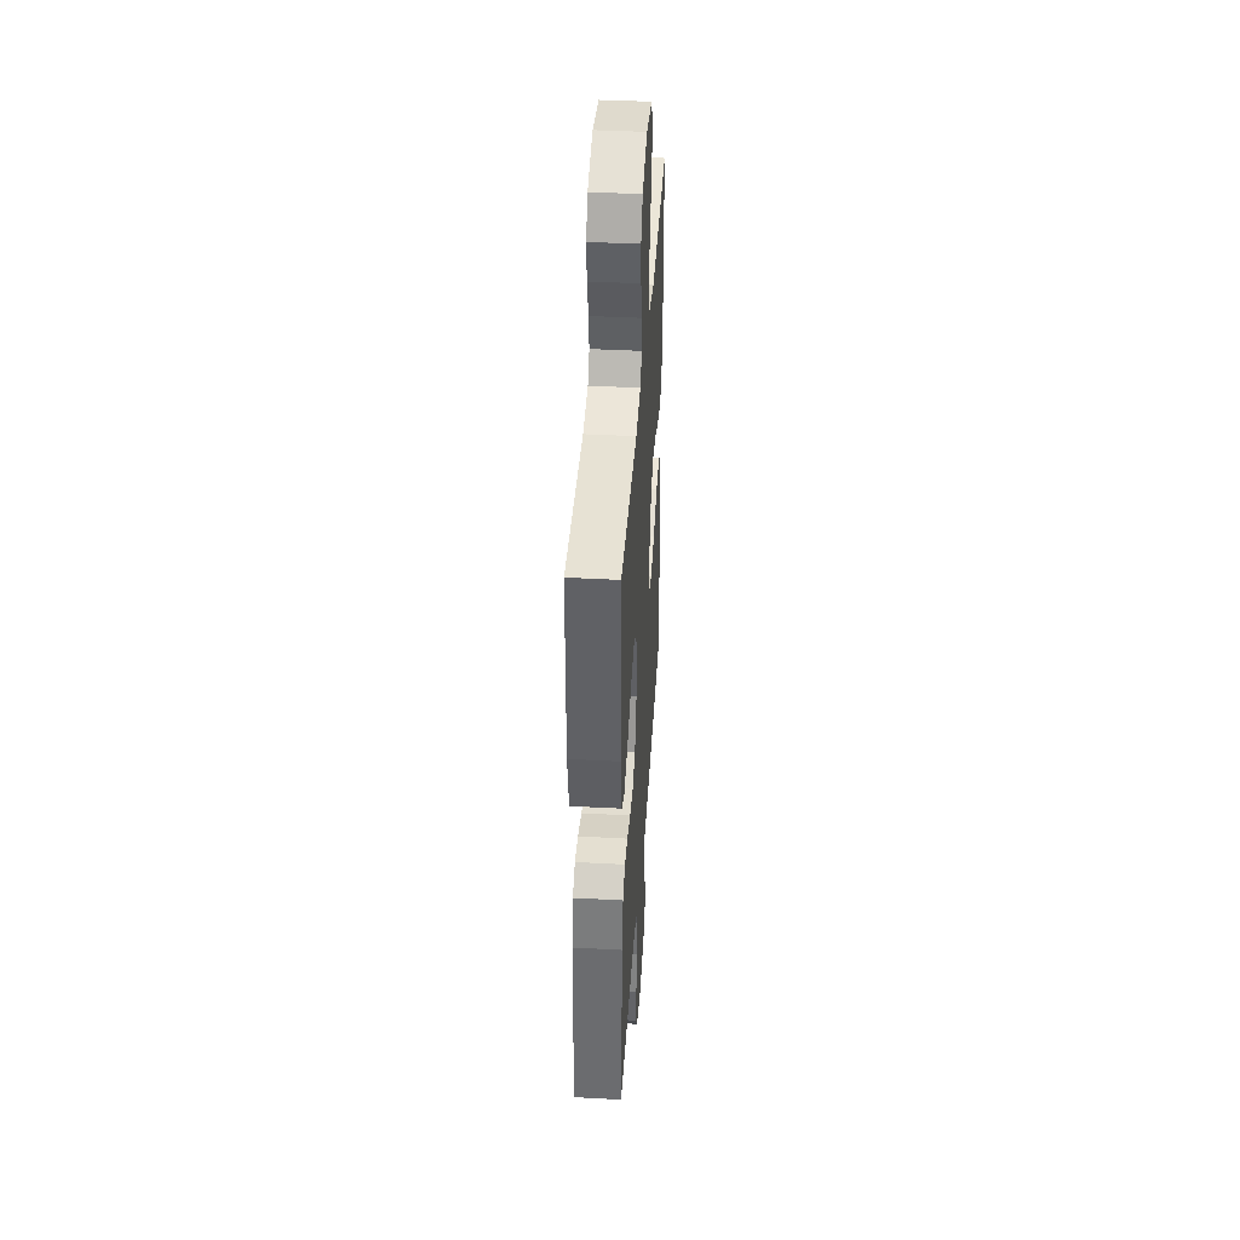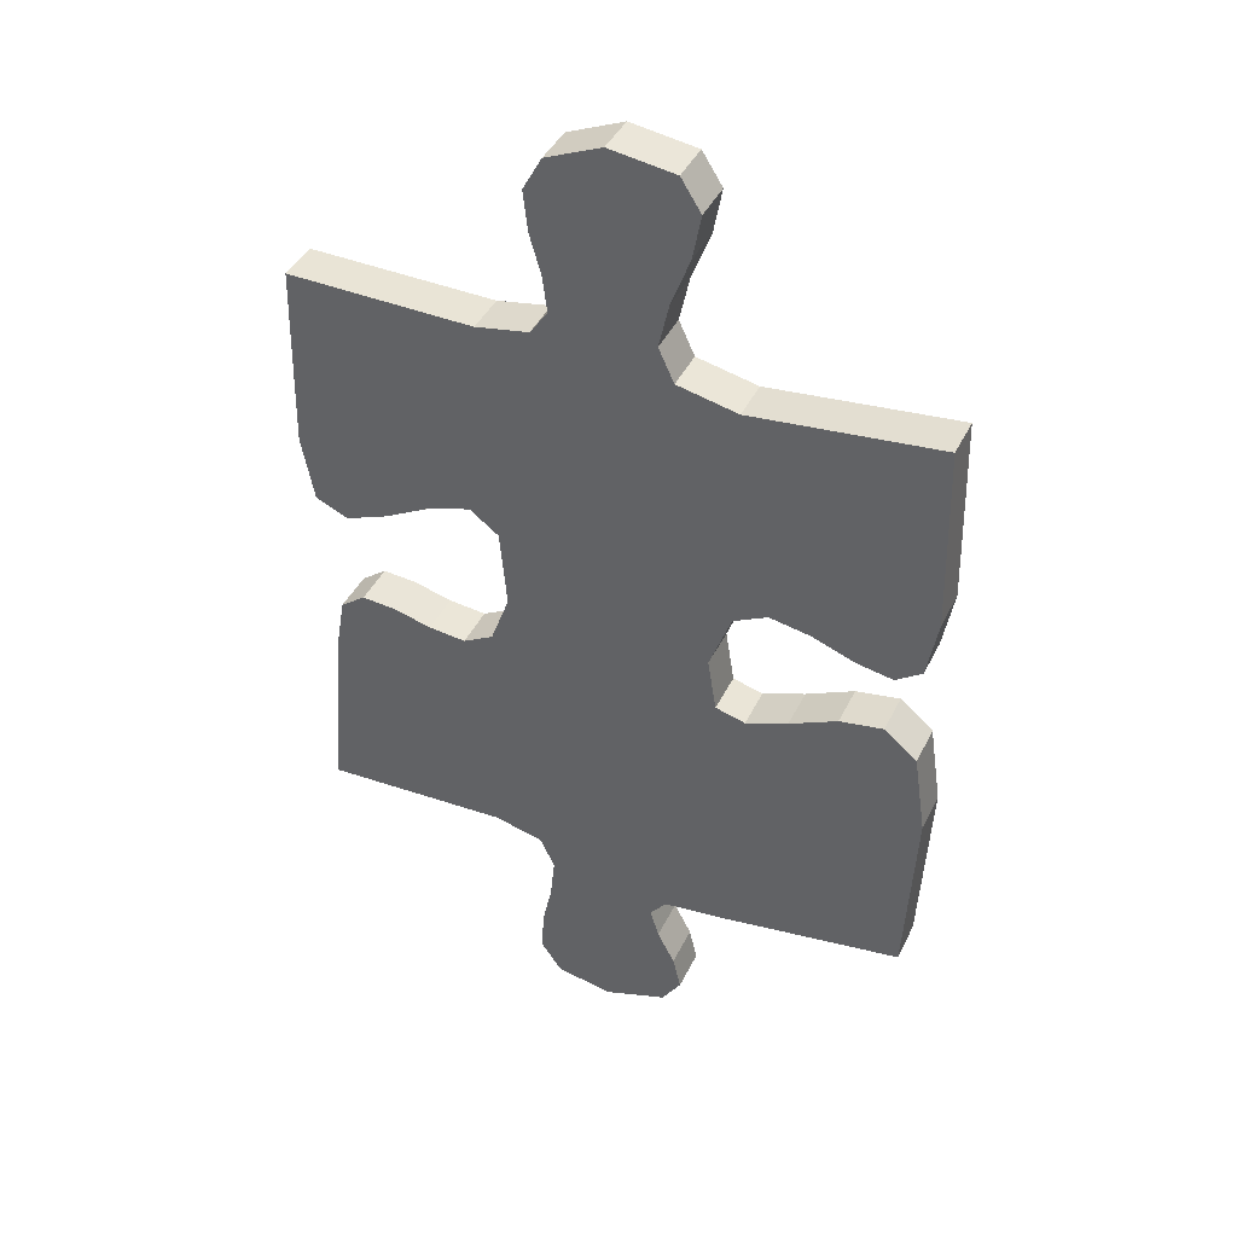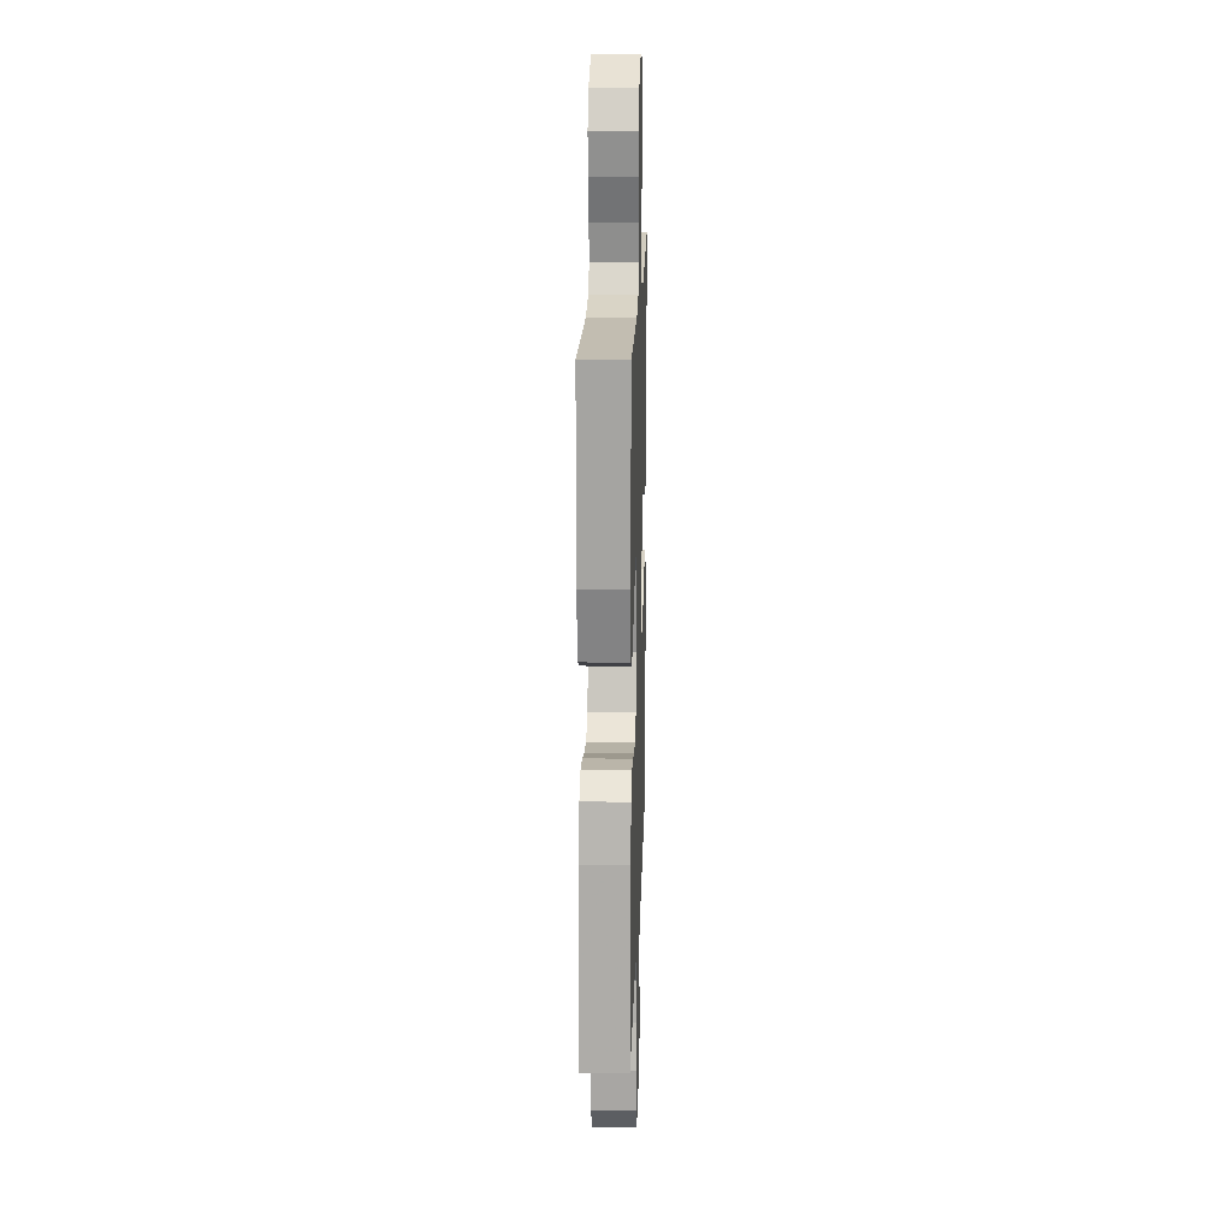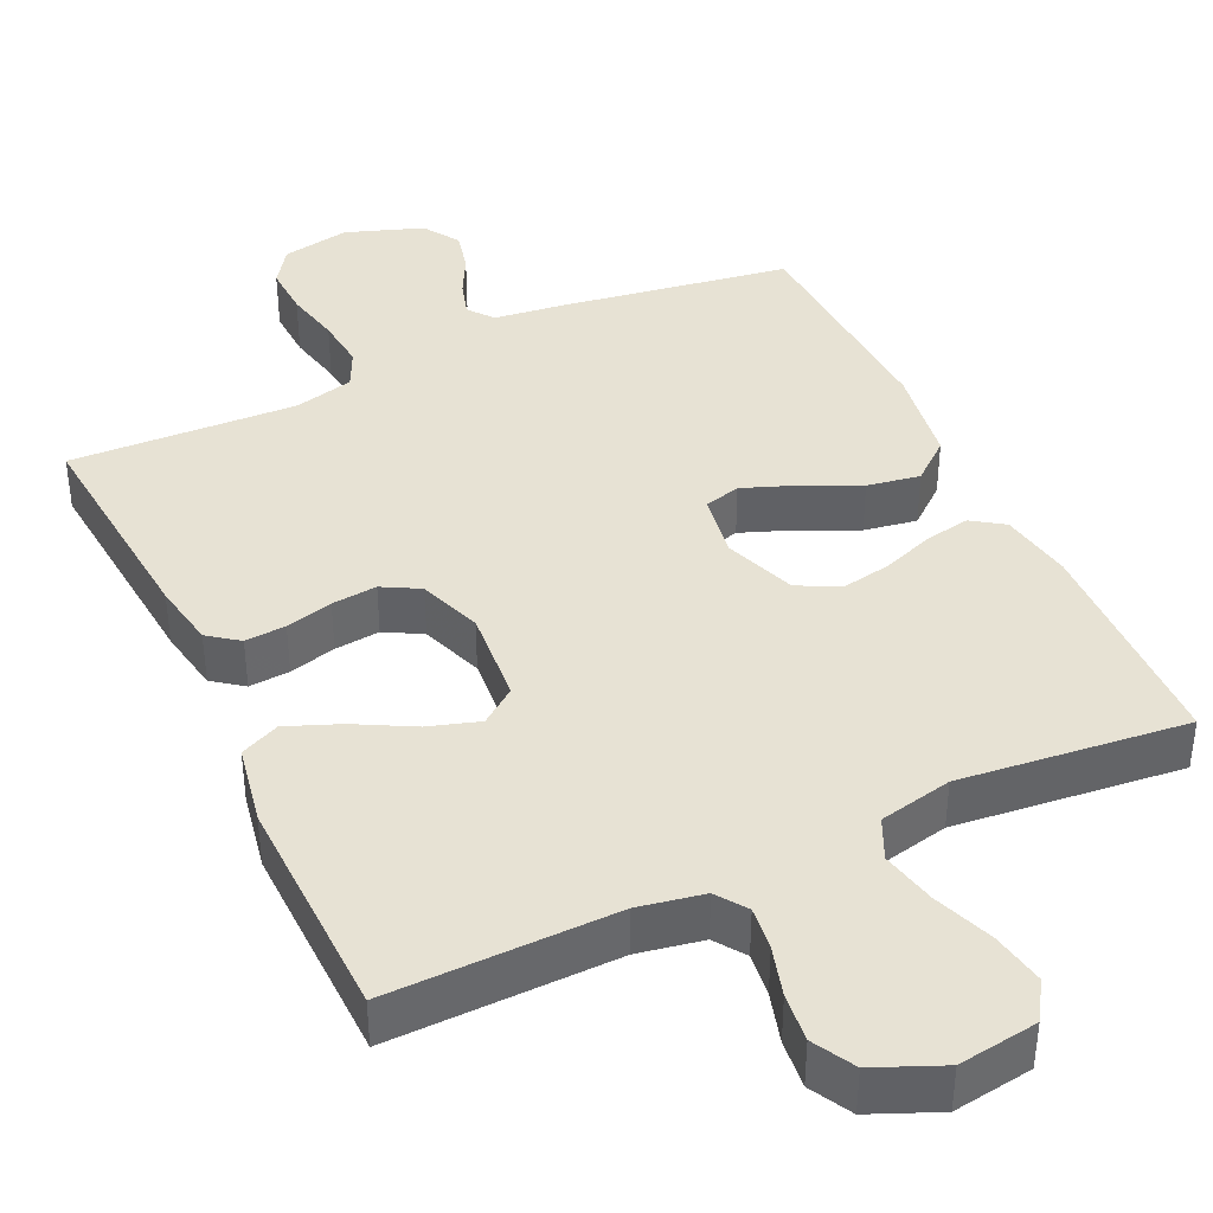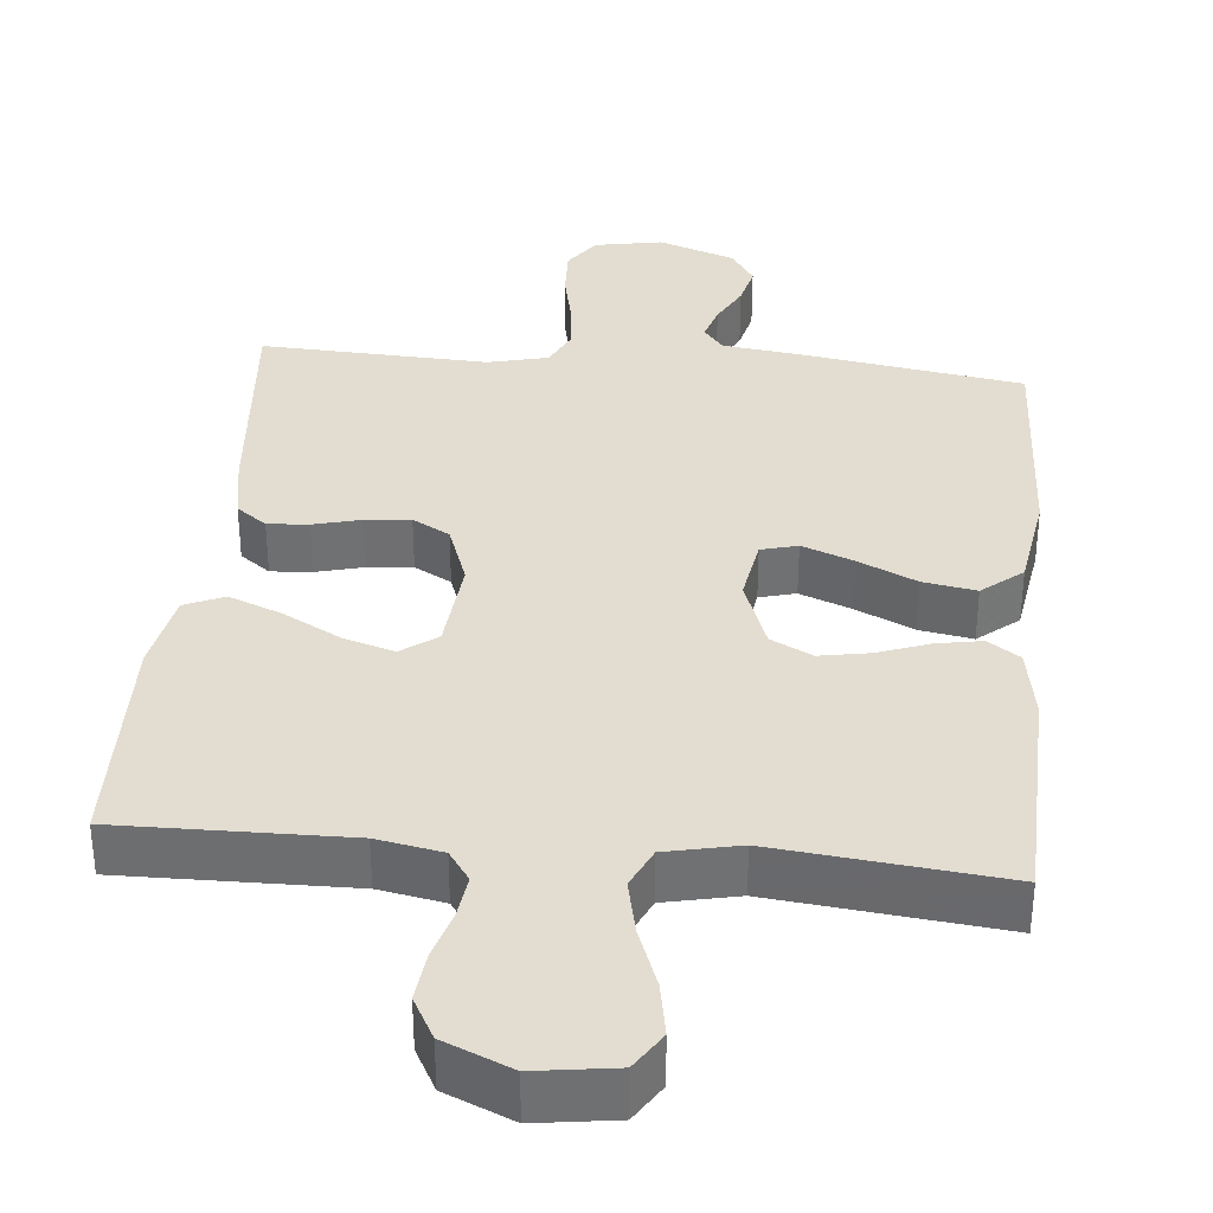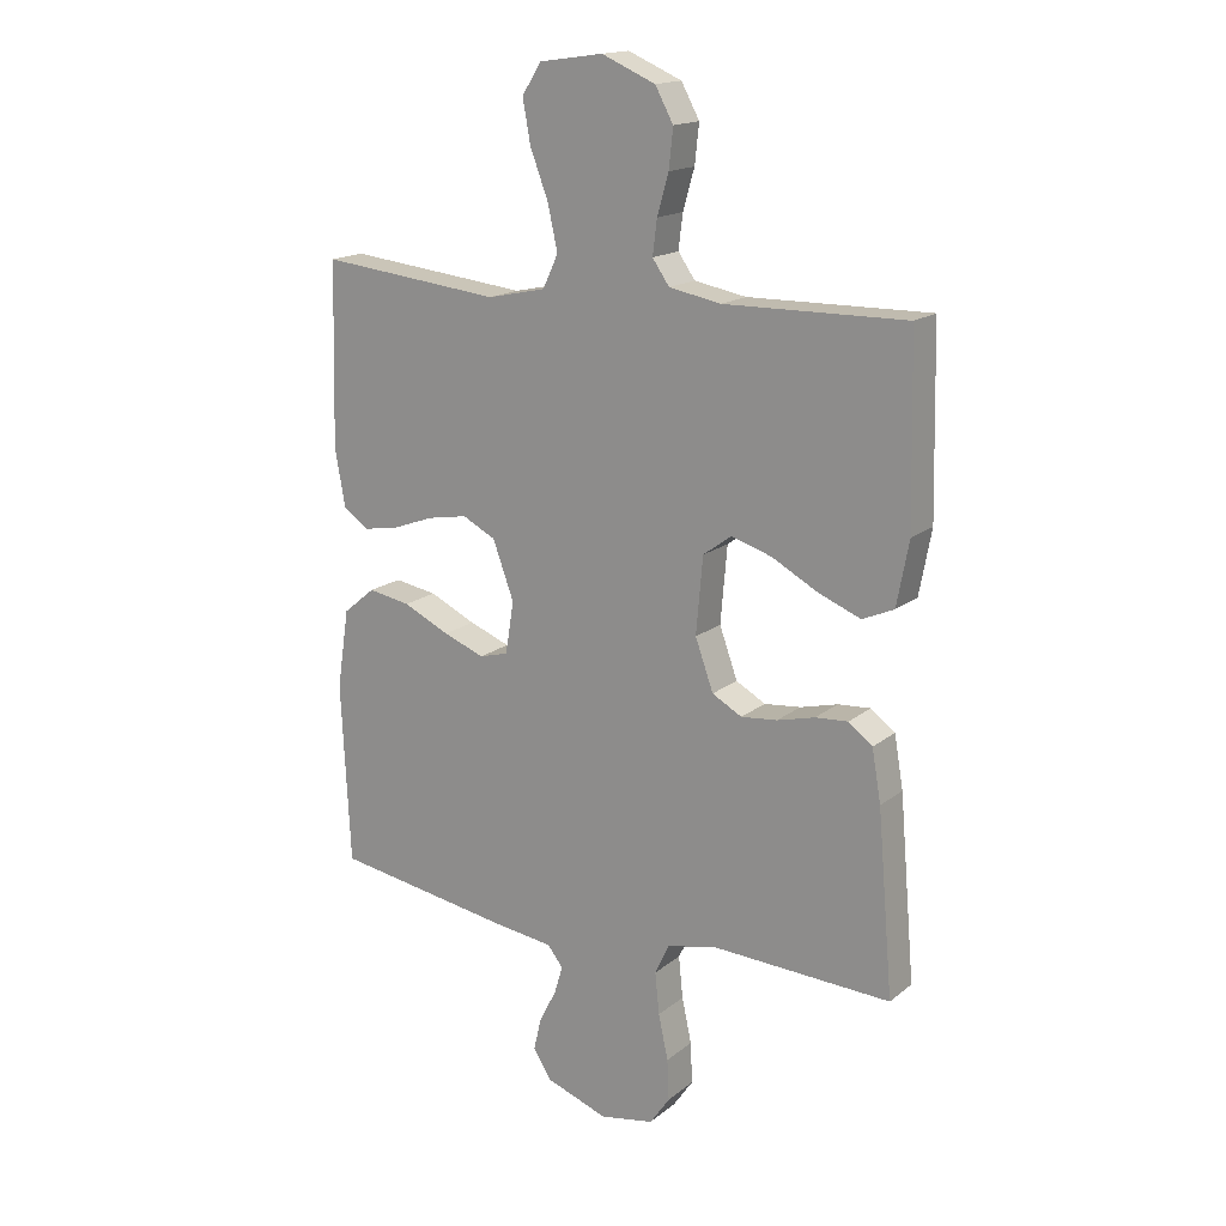
<metadata>
{"format":"obj","ext":"obj","renderer":"f3d","projection":"perspective","resolution":1024,"background":"white","views":[{"elev":40.8,"azim":-86.2,"up":"+Z"},{"elev":41.8,"azim":24.4,"up":"+Z"},{"elev":17.9,"azim":-88.2,"up":"+Z"},{"elev":39.9,"azim":-25.1,"up":"+Y"},{"elev":35.3,"azim":5.5,"up":"+Y"},{"elev":16.7,"azim":-146.9,"up":"+Z"}]}
</metadata>
<code>
v 0.5 0.07 -0.5
v 0.2 0.07 -0.547
v 0.104 0.07 -0.559
v 0.078 0.07 -0.592
v 0.092 0.07 -0.639
v 0.12 0.07 -0.693
v 0.133 0.07 -0.748
v 0.102 0.07 -0.796
v 0 0.07 -0.832
v -0.09 0.07 -0.815
v -0.123 0.07 -0.767
v -0.12 0.07 -0.699
v -0.104 0.07 -0.625
v -0.097 0.07 -0.556
v -0.121 0.07 -0.506
v -0.2 0.07 -0.487
v -0.5 0.07 -0.5
v -0.474 0.07 -0.2
v -0.459 0.07 -0.114
v -0.419 0.07 -0.084
v -0.365 0.07 -0.088
v -0.303 0.07 -0.104
v -0.243 0.07 -0.11
v -0.194 0.07 -0.083
v -0.164 0.07 0
v -0.175 0.07 0.126
v -0.222 0.07 0.161
v -0.289 0.07 0.14
v -0.365 0.07 0.099
v -0.435 0.07 0.071
v -0.487 0.07 0.094
v -0.507 0.07 0.2
v -0.5 0.07 0.5
v -0.2 0.07 0.495
v -0.114 0.07 0.511
v -0.086 0.07 0.551
v -0.093 0.07 0.608
v -0.112 0.07 0.674
v -0.119 0.07 0.738
v -0.089 0.07 0.793
v 0 0.07 0.831
v 0.105 0.07 0.816
v 0.137 0.07 0.766
v 0.124 0.07 0.695
v 0.094 0.07 0.616
v 0.078 0.07 0.543
v 0.103 0.07 0.489
v 0.2 0.07 0.468
v 0.5 0.07 0.5
v 0.508 0.07 0.2
v 0.491 0.07 0.104
v 0.449 0.07 0.075
v 0.389 0.07 0.086
v 0.321 0.07 0.111
v 0.255 0.07 0.123
v 0.2 0.07 0.095
v 0.165 0.07 0
v 0.179 0.07 -0.086
v 0.227 0.07 -0.099
v 0.295 0.07 -0.073
v 0.372 0.07 -0.037
v 0.442 0.07 -0.025
v 0.495 0.07 -0.069
v 0.515 0.07 -0.2
v 0.5 0 -0.5
v 0.2 0 -0.547
v 0.104 0 -0.559
v 0.078 0 -0.592
v 0.092 0 -0.639
v 0.12 0 -0.693
v 0.133 0 -0.748
v 0.102 0 -0.796
v 0 0 -0.832
v -0.09 0 -0.815
v -0.123 0 -0.767
v -0.12 0 -0.699
v -0.104 0 -0.625
v -0.097 0 -0.556
v -0.121 0 -0.506
v -0.2 0 -0.487
v -0.5 0 -0.5
v -0.474 0 -0.2
v -0.459 0 -0.114
v -0.419 0 -0.084
v -0.365 0 -0.088
v -0.303 0 -0.104
v -0.243 0 -0.11
v -0.194 0 -0.083
v -0.164 0 0
v -0.175 0 0.126
v -0.222 0 0.161
v -0.289 0 0.14
v -0.365 0 0.099
v -0.435 0 0.071
v -0.487 0 0.094
v -0.507 0 0.2
v -0.5 0 0.5
v -0.2 0 0.495
v -0.114 0 0.511
v -0.086 0 0.551
v -0.093 0 0.608
v -0.112 0 0.674
v -0.119 0 0.738
v -0.089 0 0.793
v 0 0 0.831
v 0.105 0 0.816
v 0.137 0 0.766
v 0.124 0 0.695
v 0.094 0 0.616
v 0.078 0 0.543
v 0.103 0 0.489
v 0.2 0 0.468
v 0.5 0 0.5
v 0.508 0 0.2
v 0.491 0 0.104
v 0.449 0 0.075
v 0.389 0 0.086
v 0.321 0 0.111
v 0.255 0 0.123
v 0.2 0 0.095
v 0.165 0 0
v 0.179 0 -0.086
v 0.227 0 -0.099
v 0.295 0 -0.073
v 0.372 0 -0.037
v 0.442 0 -0.025
v 0.495 0 -0.069
v 0.515 0 -0.2
f 60 61 62 63
f 59 60 63 64
f 58 59 64 1
f 51 52 53 54
f 51 54 55
f 48 49 50 51
f 47 48 51 55
f 46 47 55 56
f 42 43 44 45
f 42 45 46
f 41 42 46
f 40 41 46
f 37 38 39 40
f 36 37 40 46
f 35 36 46 56
f 31 32 33 34
f 28 29 30 31
f 27 28 31 34
f 26 27 34 35
f 19 20 21 22
f 19 22 23
f 16 17 18 19
f 15 16 19 23
f 14 15 23 24
f 10 11 12 13
f 10 13 14
f 9 10 14
f 5 6 7 8
f 4 5 8 9
f 58 1 2 3
f 57 58 3 4
f 25 26 35 56
f 25 56 57
f 14 24 25 57
f 4 9 14 57
f 127 126 125 124
f 128 127 124 123
f 65 128 123 122
f 118 117 116 115
f 119 118 115
f 115 114 113 112
f 119 115 112 111
f 120 119 111 110
f 109 108 107 106
f 110 109 106
f 110 106 105
f 110 105 104
f 104 103 102 101
f 110 104 101 100
f 120 110 100 99
f 98 97 96 95
f 95 94 93 92
f 98 95 92 91
f 99 98 91 90
f 86 85 84 83
f 87 86 83
f 83 82 81 80
f 87 83 80 79
f 88 87 79 78
f 77 76 75 74
f 78 77 74
f 78 74 73
f 72 71 70 69
f 73 72 69 68
f 67 66 65 122
f 68 67 122 121
f 120 99 90 89
f 121 120 89
f 121 89 88 78
f 121 78 73 68
f 1 65 66 2
f 2 66 67 3
f 3 67 68 4
f 4 68 69 5
f 5 69 70 6
f 6 70 71 7
f 7 71 72 8
f 8 72 73 9
f 9 73 74 10
f 10 74 75 11
f 11 75 76 12
f 12 76 77 13
f 13 77 78 14
f 14 78 79 15
f 15 79 80 16
f 16 80 81 17
f 17 81 82 18
f 18 82 83 19
f 19 83 84 20
f 20 84 85 21
f 21 85 86 22
f 22 86 87 23
f 23 87 88 24
f 24 88 89 25
f 25 89 90 26
f 26 90 91 27
f 27 91 92 28
f 28 92 93 29
f 29 93 94 30
f 30 94 95 31
f 31 95 96 32
f 32 96 97 33
f 33 97 98 34
f 34 98 99 35
f 35 99 100 36
f 36 100 101 37
f 37 101 102 38
f 38 102 103 39
f 39 103 104 40
f 40 104 105 41
f 41 105 106 42
f 42 106 107 43
f 43 107 108 44
f 44 108 109 45
f 45 109 110 46
f 46 110 111 47
f 47 111 112 48
f 48 112 113 49
f 49 113 114 50
f 50 114 115 51
f 51 115 116 52
f 52 116 117 53
f 53 117 118 54
f 54 118 119 55
f 55 119 120 56
f 56 120 121 57
f 57 121 122 58
f 58 122 123 59
f 59 123 124 60
f 60 124 125 61
f 61 125 126 62
f 62 126 127 63
f 63 127 128 64
f 64 128 65 1

</code>
